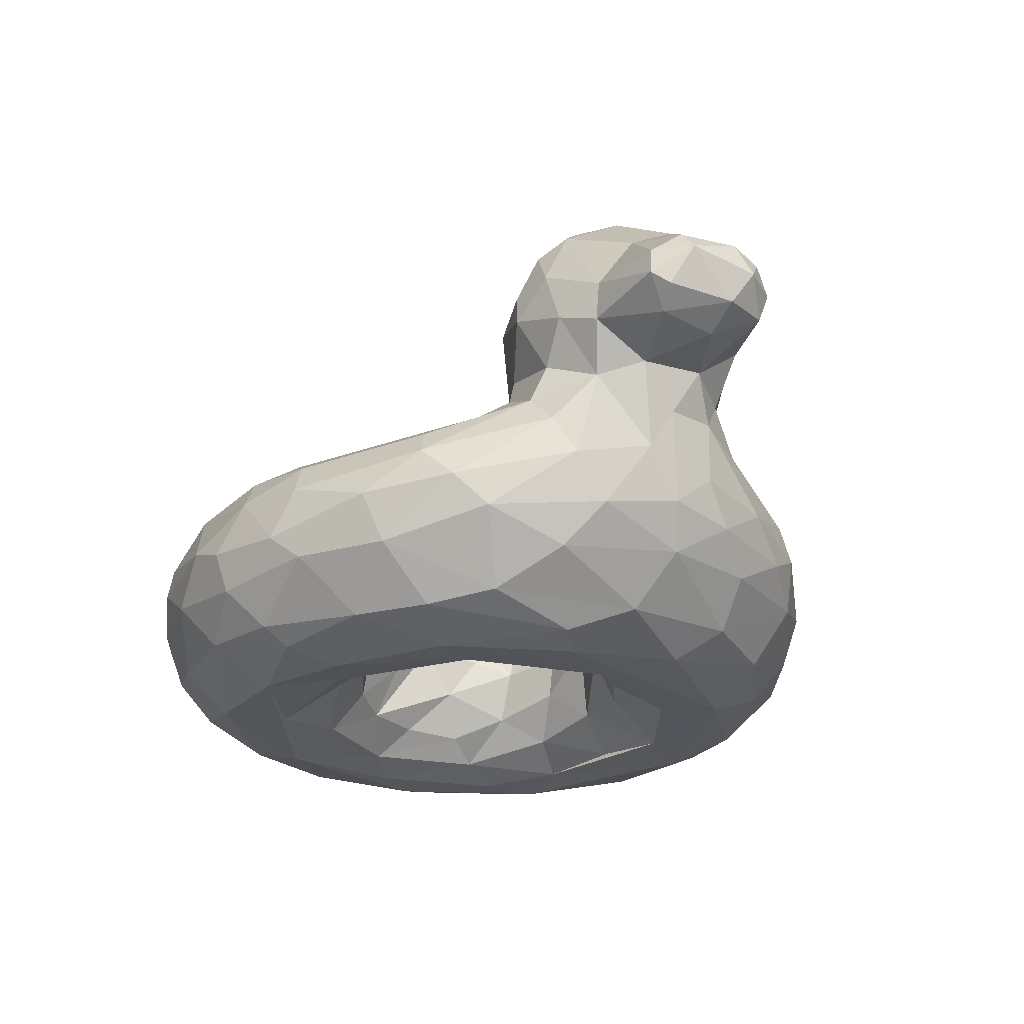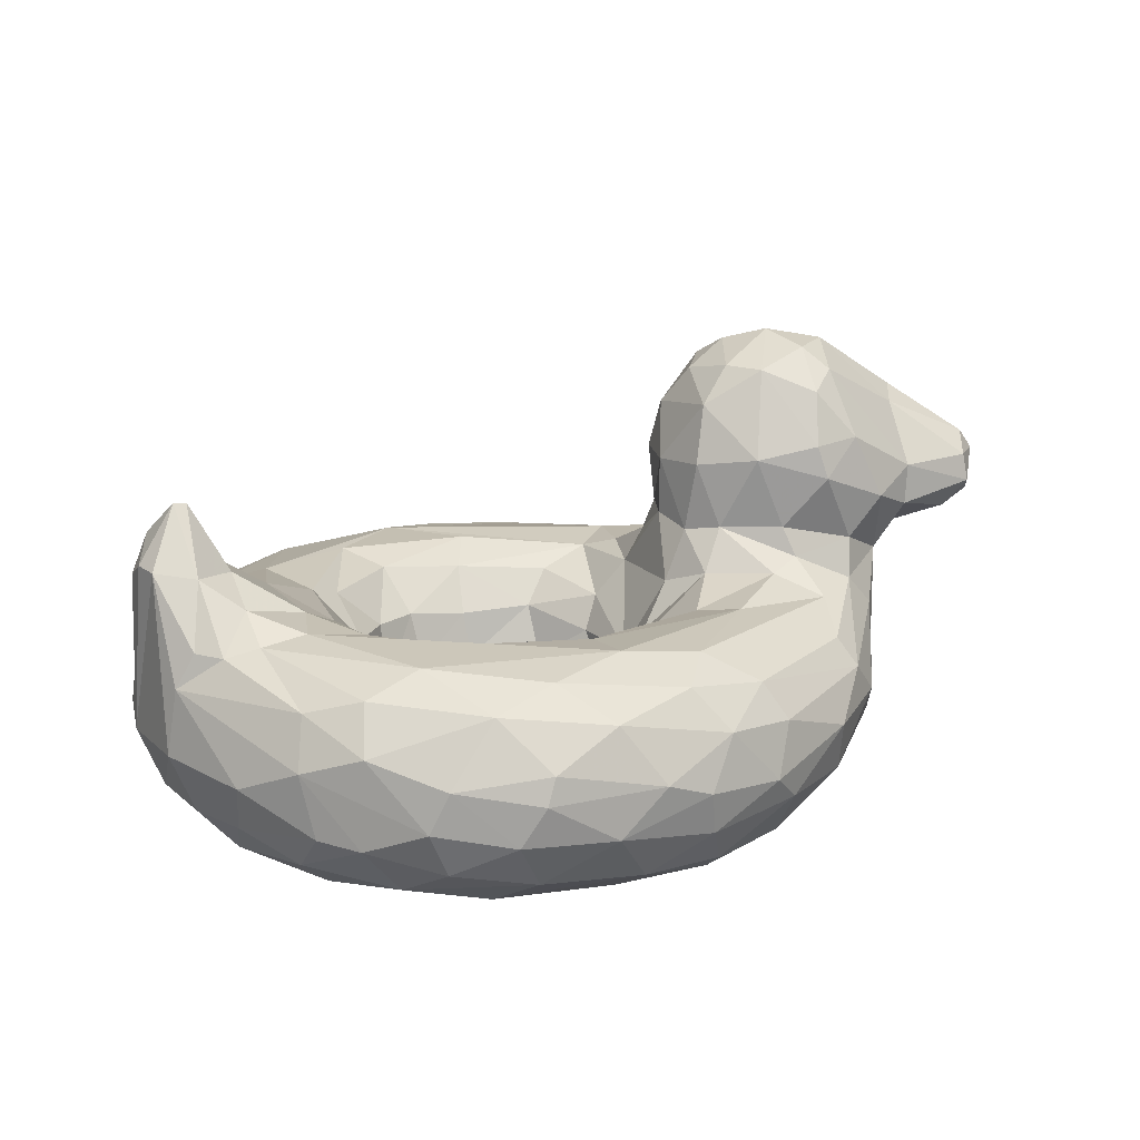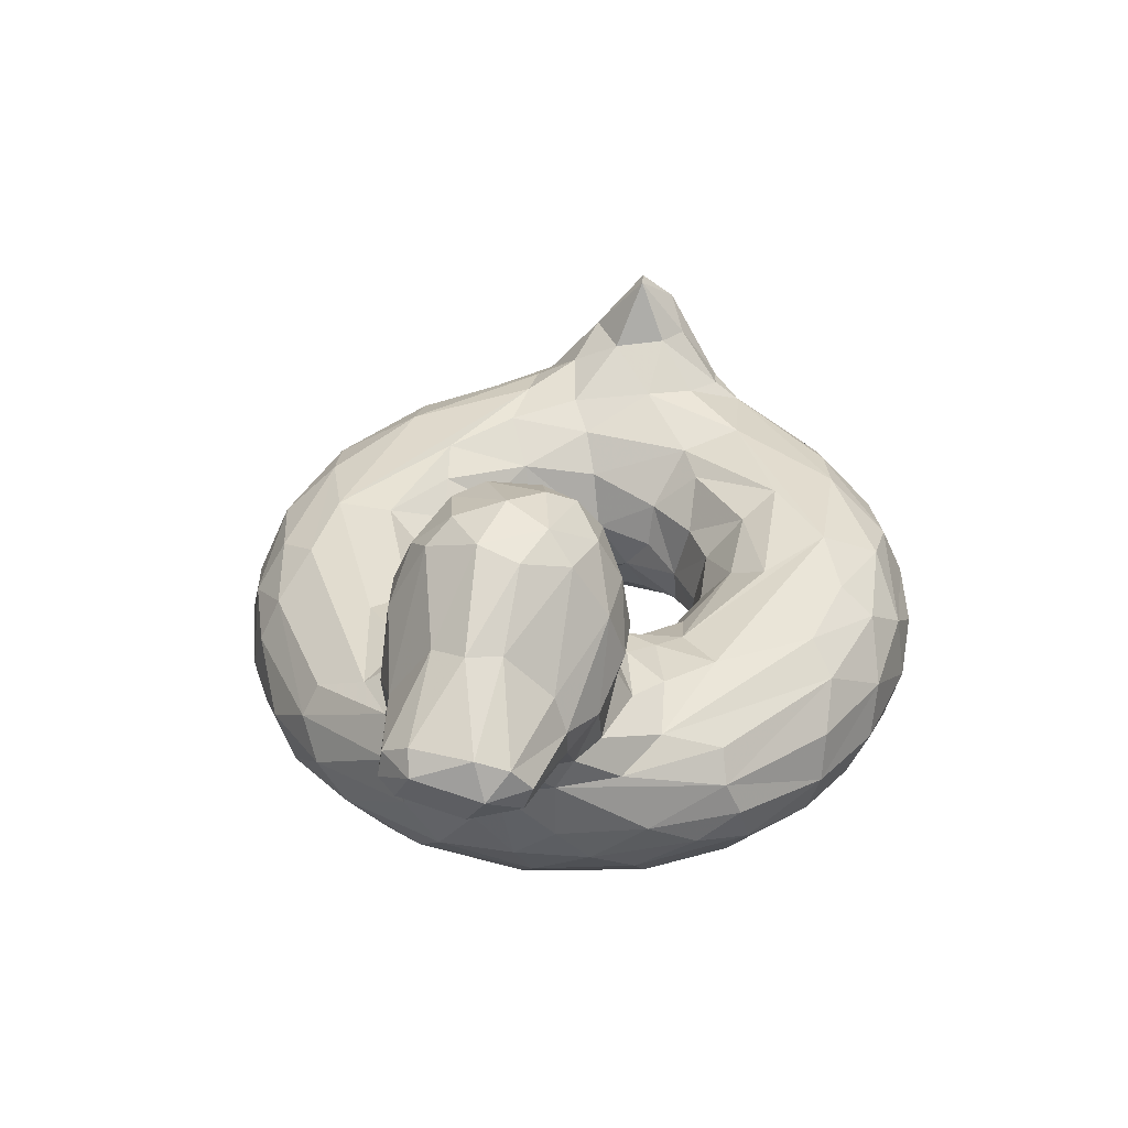
<metadata>
{"format":"obj","ext":"obj","renderer":"f3d","projection":"perspective","resolution":1024,"background":"white","views":[{"elev":-24.5,"azim":-117.7,"up":"+Y"},{"elev":15.3,"azim":157.8,"up":"+Y"},{"elev":37.9,"azim":-76.9,"up":"+Y"}]}
</metadata>
<code>
v -0.0839 -0.1976 -0.0496
v -0.03434 -0.3297 -0.1552
v 0.0862 -0.2552 -0.241
v 0.1455 -0.3228 -0.2615
v 0.2912 -0.2125 -0.2411
v 0.3382 -0.2888 -0.2054
v 0.3929 -0.222 -0.1559
v 0.4195 -0.3062 -0.1036
v -0.06808 -0.12 -0.2013
v 0.05571 -0.1229 -0.2833
v 0.1545 -0.1619 -0.2834
v 0.3496 -0.1396 -0.2449
v 0.448 -0.1011 -0.1905
v 0.4855 -0.1253 -0.03666
v -0.1591 -0.04314 -0.0927
v -0.1348 -0.05003 -0.2992
v 0.1412 -0.04422 -0.4196
v 0.3199 -0.07089 -0.3387
v 0.4092 -0.04363 -0.3564
v 0.5535 -0.05796 -0.06928
v -0.2092 -0.01039 -0.1813
v -0.2026 -0.03812 -0.3614
v 0.1328 -0.03618 -0.5336
v 0.6555 -0.0285 -0.2319
v 0.6231 -0.02105 -0.1123
v -0.4192 -0.04951 -0.3089
v -0.02563 -0.05137 -0.5486
v 0.2915 -0.0612 -0.5968
v 0.5069 -0.04541 -0.4681
v 0.6204 -0.09206 -0.4791
v 0.7477 -0.04554 -0.232
v 0.8154 -0.06507 -0.2142
v -0.5768 -0.09929 -0.2178
v -0.427 -0.1597 -0.4436
v -0.1376 -0.1129 -0.5899
v -0.03587 -0.1747 -0.6765
v 0.199 -0.1281 -0.6835
v 0.3324 -0.2013 -0.7042
v 0.6433 -0.1819 -0.5436
v 0.8997 -0.1299 -0.1662
v -0.5134 -0.2933 -0.3315
v -0.4863 -0.2269 -0.3988
v -0.3474 -0.2444 -0.5371
v -0.1456 -0.2913 -0.6559
v 0.0221 -0.2767 -0.7135
v 0.118 -0.243 -0.7266
v 0.3505 -0.2569 -0.7102
v 0.55 -0.3121 -0.6268
v 0.7438 -0.2242 -0.4584
v 0.8311 -0.2814 -0.3432
v 0.9183 -0.2644 -0.1592
v -0.537 -0.3601 -0.1714
v -0.4311 -0.4359 -0.2722
v -0.3608 -0.3483 -0.4946
v -0.2017 -0.3463 -0.6129
v 0.006341 -0.3629 -0.6918
v 0.1362 -0.4375 -0.6638
v 0.3435 -0.4294 -0.652
v 0.5073 -0.4034 -0.6095
v 0.6497 -0.3624 -0.538
v 0.8222 -0.3726 -0.3066
v 0.8712 -0.3764 -0.1768
v -0.4102 -0.4862 -0.09388
v -0.3387 -0.4577 -0.3817
v -0.03832 -0.4823 -0.5657
v 0.396 -0.4946 -0.5391
v 0.5665 -0.4587 -0.5133
v 0.6602 -0.4884 -0.3509
v 0.7461 -0.4921 -0.1571
v -0.2585 -0.5071 -0.3055
v -0.05372 -0.5101 -0.4547
v 0.1414 -0.5069 -0.5352
v 0.58 -0.5112 -0.2885
v -0.2554 -0.505 0.08022
v -0.1291 -0.4456 -0.1207
v -0.07105 -0.4723 -0.2658
v 0.04715 -0.5025 -0.4105
v 0.3363 -0.5051 -0.4149
v 0.3262 -0.4535 -0.3085
v 0.4446 -0.4714 -0.2514
v 0.5539 -0.4825 -0.0841
v -0.08968 -0.3546 -0.0405
v 0.01607 -0.379 -0.2308
v 0.2382 -0.4271 -0.3098
v 0.2709 -0.3468 -0.2547
v 0.3893 -0.3929 -0.2018
v 0.4535 -0.4157 -0.1373
v 0.4913 -0.4243 -0.0328
v -0.2568 0.07528 -0.1473
v -0.3756 0.07658 -0.201
v -0.6273 -0.004661 -0.1392
v -0.2154 0.205 -0.1193
v -0.4394 0.2464 -0.2274
v -0.6816 0.09276 -0.1697
v -0.3541 0.3957 -0.1315
v -0.5073 0.3891 -0.1399
v -0.6864 0.2972 -0.08173
v -0.8687 0.09767 -0.1063
v -0.844 0.1791 -0.1341
v 0.752 0.05754 -0.04289
v 0.8327 0.06539 -0.1052
v 0.9138 0.0773 -0.07066
v 0.8249 0.193 0.0008254
v 0.8525 0.1964 -0.0032
v -0.07512 -0.2982 0.04719
v 0.01263 -0.2704 0.1958
v 0.1491 -0.2733 0.256
v 0.2659 -0.2715 0.2432
v 0.3668 -0.2885 0.1798
v 0.416 -0.2512 0.108
v -0.09665 -0.127 0.1347
v -0.06505 -0.1987 0.1129
v 0.02162 -0.1648 0.2354
v 0.1596 -0.1793 0.2754
v 0.2846 -0.1637 0.2639
v 0.3708 -0.164 0.2103
v 0.4422 -0.1608 0.1131
v -0.157 -0.04976 0.1144
v -0.1298 -0.05432 0.2858
v 0.1468 -0.08927 0.34
v 0.3211 -0.07249 0.3356
v 0.4666 -0.0809 0.2039
v 0.5311 -0.05721 0.1645
v -0.203 0.01553 0.1248
v -0.1895 -0.03585 0.2409
v -0.2104 -0.03897 0.3687
v 0.2484 -0.03467 0.5238
v 0.6013 -0.03119 0.2725
v 0.6996 -0.005596 0.1452
v -0.3966 0.002473 0.2354
v -0.4352 -0.05154 0.303
v -0.06749 -0.05907 0.5472
v 0.107 -0.05123 0.5825
v 0.2922 -0.08813 0.6362
v 0.4952 -0.05616 0.507
v 0.6076 -0.08147 0.4746
v 0.7886 -0.07118 0.2449
v 0.7874 -0.03132 0.1901
v -0.5437 -0.07696 0.2457
v -0.4353 -0.1594 0.4356
v -0.2104 -0.1881 0.6046
v -0.02129 -0.1944 0.6888
v 0.1628 -0.1669 0.7066
v 0.421 -0.1282 0.6402
v 0.5719 -0.166 0.5885
v 0.6681 -0.1926 0.5263
v 0.9046 -0.1287 0.1552
v -0.5843 -0.268 0.1941
v -0.484 -0.2762 0.3896
v -0.2447 -0.2825 0.6048
v -0.07028 -0.2983 0.6856
v 0.1468 -0.2983 0.7287
v 0.3912 -0.2877 0.6992
v 0.5706 -0.2874 0.6173
v 0.7036 -0.3008 0.5084
v 0.8262 -0.2263 0.3455
v 0.9183 -0.2463 0.1619
v -0.4348 -0.4323 0.2726
v -0.3216 -0.4447 0.4278
v -0.2228 -0.387 0.5771
v -0.07297 -0.4049 0.6423
v 0.1021 -0.3825 0.6995
v 0.294 -0.3811 0.6954
v 0.4684 -0.396 0.6343
v 0.6099 -0.4077 0.5386
v 0.7326 -0.416 0.4027
v 0.885 -0.3628 0.1566
v -0.375 -0.4918 0.1895
v -0.1759 -0.4662 0.522
v 0.05929 -0.4789 0.6014
v 0.2686 -0.4608 0.6337
v 0.4469 -0.4864 0.536
v 0.6377 -0.4692 0.4299
v 0.7573 -0.4792 0.2072
v -0.3516 -0.5069 -0.05284
v -0.1763 -0.5047 0.4148
v 0.1989 -0.5064 0.5386
v 0.5891 -0.5058 0.3563
v 0.7096 -0.5077 0.06152
v -0.1613 -0.4544 0.01686
v -0.1128 -0.5015 0.3126
v 0.1033 -0.5022 0.4238
v 0.2633 -0.4887 0.3864
v 0.4367 -0.4992 0.3356
v 0.524 -0.4774 0.1467
v -0.08372 -0.3741 0.09591
v 0.03779 -0.3467 0.2295
v -0.0253 -0.4304 0.2423
v 0.06755 -0.4312 0.2978
v 0.2128 -0.4188 0.3061
v 0.2915 -0.3531 0.2487
v 0.4097 -0.3925 0.1781
v 0.4863 -0.4308 0.08799
v -0.2286 0.07852 0.1213
v -0.4034 0.06183 0.2063
v -0.6032 0.0004657 0.1657
v -0.2594 0.2037 0.164
v -0.4843 0.1814 0.2366
v -0.6814 0.09276 0.1698
v -0.2882 0.3219 0.149
v -0.5073 0.3891 0.1398
v -0.6962 0.3147 0.05577
v -0.8378 0.08807 0.1265
v -0.863 0.1969 0.1099
v 0.776 0.07236 0.06203
v 0.8288 0.07087 0.0998
v 0.8934 0.1276 0.05955
v -0.5407 0.4367 -0.03137
v -0.7219 0.3218 -0.008329
v -0.2627 0.3821 0.02439
v -0.6827 0.02178 -0.05614
v -0.8839 0.08316 0.03058
v -0.9018 0.1775 -0.06709
v -0.1844 0.08212 -1.564e-05
v -0.1839 0.1988 -0.004755
v 0.6572 -0.0009601 0.0534
v 0.9285 0.08084 -0.01753
v -0.6562 -0.06383 0.02502
v 0.939 -0.2674 0.03468
v -0.6235 -0.2491 0.04885
v -0.4812 -0.4431 0.02722
v 0.4406 -0.237 -0.01442
v 0.8982 -0.3701 -0.02491
v 0.8072 -0.4694 0.02391
v -0.01452 -0.2095 -0.1819
v -0.09216 -0.1351 -0.1309
v 0.2238 -0.1059 -0.3211
v 0.5438 -0.03898 -0.2429
v -0.3339 -0.007605 -0.2463
v 0.7509 0.005088 -0.1437
v -0.3913 -0.1023 -0.4188
v -0.5159 -0.03671 -0.236
v 0.03113 -0.09131 -0.6318
v 0.417 -0.105 -0.6207
v 0.7211 -0.123 -0.4137
v 0.8627 -0.05939 -0.1758
v -0.6062 -0.1788 -0.1772
v -0.1817 -0.1863 -0.6197
v 0.5146 -0.2284 -0.6456
v 0.2109 -0.3374 -0.7212
v 0.3959 -0.3383 -0.6887
v 0.7183 -0.3515 -0.4749
v -0.2269 -0.4622 -0.4911
v -0.03787 -0.4461 -0.6187
v 0.7258 -0.4303 -0.3913
v 0.7966 -0.4534 -0.2012
v -0.2021 -0.5046 -0.2201
v 0.6342 -0.5074 -0.03486
v 0.107 -0.4418 -0.3197
v -0.3965 0.01673 -0.2222
v -0.5308 0.04142 -0.2053
v -0.4587 0.1792 -0.2374
v -0.3161 0.2208 -0.197
v -0.5999 0.1256 -0.2119
v -0.4558 0.3515 -0.1829
v -0.2403 0.3245 -0.09487
v -0.6888 0.1745 -0.1664
v -0.5362 0.2562 -0.2091
v -0.8515 0.1225 -0.1419
v -0.03024 -0.09502 0.2704
v 0.111 -0.0438 0.4169
v 0.395 -0.03709 0.3945
v -0.2766 0.008982 0.1991
v -0.311 -0.02356 0.2825
v -0.3911 -0.1021 0.4187
v -0.1206 -0.1124 0.5982
v 0.08644 -0.102 0.6548
v 0.6912 -0.1237 0.4501
v 0.8528 -0.04997 0.1771
v -0.5468 -0.2023 0.3017
v -0.4297 -0.2323 0.4662
v 0.2655 -0.2405 0.7243
v 0.4195 -0.2253 0.686
v -0.5163 -0.3402 0.2712
v -0.3873 -0.3329 0.4788
v 0.7655 -0.3365 0.4241
v 0.8245 -0.4199 0.2231
v 0.8696 -0.3238 0.2537
v 0.5769 -0.5074 0.2228
v -0.1077 -0.4414 0.1557
v 0.3704 -0.4449 0.2716
v 0.4418 -0.3353 0.05254
v -0.538 0.01006 0.2042
v -0.3918 0.1793 0.2267
v -0.5999 0.1256 0.2119
v -0.4013 0.3752 0.1648
v -0.5037 0.2826 0.209
v -0.3855 0.2818 0.2084
v -0.6802 0.2211 0.1461
v -0.8437 0.1455 0.1461
v -0.6037 -0.276 -0.1094
v -0.6453 -0.1489 -0.02432
v -0.5715 -0.339 0.07584
v -0.2031 0.06287 -0.0905
v -0.2989 0.4006 -0.07691
v -0.2191 0.3058 0.07073
v -0.4627 0.4323 -0.1
v -0.4265 0.4587 -0.004328
v -0.8117 0.04177 0.0241
v -0.8202 0.05947 -0.09366
v -0.8678 0.219 -0.07619
v -0.9032 0.1484 0.07228
v -0.6203 -0.1836 0.1331
v -0.6237 -0.05705 0.1328
v -0.6809 0.02745 0.07694
v -0.205 0.2059 0.1002
v -0.3186 0.3987 0.1056
v -0.4699 0.44 0.08593
v -0.3519 0.4345 0.05267
v -0.5588 0.4201 0.05346
v -0.8779 0.2208 0.04717
v 0.9283 0.04632 0.05244
v -0.6954 0.1545 0.1728
f 2 3 225
f 222 7 8
f 16 10 17
f 10 227 17
f 11 5 227
f 18 17 227
f 12 18 227
f 13 14 20
f 226 9 21
f 16 17 22
f 22 17 23
f 19 17 18
f 17 19 23
f 19 228 24
f 20 228 13
f 25 228 20
f 228 25 24
f 22 229 16
f 23 24 29
f 31 29 24
f 24 230 31
f 33 232 34
f 35 34 231
f 233 35 27
f 27 28 233
f 38 37 234
f 32 236 40
f 42 237 33
f 42 33 34
f 237 42 41
f 238 43 34
f 46 45 36
f 47 46 38
f 239 38 234
f 39 48 239
f 50 40 51
f 54 43 55
f 43 44 55
f 56 44 45
f 57 240 58
f 241 239 48
f 59 58 241
f 49 60 48
f 242 60 49
f 242 49 50
f 50 61 242
f 61 51 62
f 54 64 53
f 54 55 243
f 65 243 244
f 55 56 244
f 244 56 57
f 65 244 57
f 66 57 58
f 59 60 67
f 245 60 242
f 61 245 242
f 69 68 246
f 70 64 243
f 66 72 57
f 73 72 66
f 66 68 73
f 68 69 73
f 247 76 75
f 70 71 247
f 77 76 247
f 77 247 71
f 71 72 77
f 78 77 72
f 80 78 73
f 73 248 81
f 83 2 75
f 249 76 77
f 76 249 83
f 78 84 77
f 249 77 84
f 84 78 79
f 85 84 79
f 80 86 79
f 86 85 79
f 2 83 3
f 6 85 86
f 8 6 86
f 87 8 86
f 7 6 8
f 250 89 229
f 251 90 250
f 89 90 253
f 251 254 252
f 93 253 252
f 253 93 95
f 255 95 93
f 95 256 253
f 252 258 93
f 258 254 257
f 257 96 258
f 97 257 99
f 257 94 259
f 102 40 236
f 31 230 32
f 25 100 230
f 103 101 100
f 101 103 104
f 113 106 112
f 108 107 114
f 108 115 109
f 110 109 117
f 119 111 118
f 111 119 260
f 112 111 113
f 119 120 260
f 120 114 113
f 114 120 115
f 121 122 116
f 116 122 117
f 123 117 122
f 118 125 119
f 261 119 127
f 262 261 127
f 122 121 262
f 262 128 123
f 128 129 216
f 128 216 123
f 124 263 125
f 264 125 263
f 264 263 130
f 125 264 126
f 131 126 264
f 132 133 127
f 127 134 135
f 128 127 135
f 135 136 137
f 137 138 129
f 139 265 131
f 266 265 140
f 265 266 131
f 132 131 266
f 140 141 266
f 141 142 266
f 266 142 267
f 267 132 266
f 267 133 132
f 143 267 142
f 133 267 134
f 267 143 134
f 135 144 136
f 136 144 145
f 136 145 268
f 146 268 145
f 137 147 269
f 269 138 137
f 304 270 140
f 149 270 148
f 271 270 149
f 270 271 140
f 142 150 151
f 143 152 272
f 273 144 143
f 144 273 145
f 156 157 147
f 149 148 274
f 275 274 158
f 274 275 149
f 161 150 160
f 151 161 162
f 152 153 272
f 164 153 163
f 153 154 273
f 165 154 164
f 156 155 276
f 276 278 156
f 157 156 278
f 168 159 158
f 169 160 159
f 160 169 161
f 169 170 161
f 170 171 162
f 164 172 165
f 173 165 172
f 165 173 166
f 173 174 277
f 177 171 170
f 178 172 177
f 172 178 173
f 179 174 178
f 176 181 177
f 182 183 184
f 279 178 184
f 185 279 184
f 178 279 179
f 74 180 280
f 186 187 280
f 181 74 280
f 188 181 280
f 189 181 188
f 182 181 189
f 189 190 182
f 281 183 190
f 191 281 190
f 184 183 281
f 281 191 192
f 281 192 185
f 105 106 186
f 187 186 106
f 189 188 187
f 106 107 187
f 190 189 187
f 107 190 187
f 191 107 108
f 193 192 282
f 130 263 194
f 130 195 283
f 131 283 139
f 284 195 197
f 194 197 195
f 195 198 285
f 197 200 288
f 200 307 286
f 287 286 201
f 198 288 287
f 289 287 201
f 287 313 285
f 289 204 313
f 290 313 204
f 313 290 199
f 203 199 290
f 269 147 207
f 206 138 269
f 269 207 206
f 15 118 1
f 41 291 237
f 292 237 291
f 41 52 291
f 291 52 293
f 62 51 223
f 221 52 53
f 53 63 221
f 223 246 62
f 69 224 179
f 175 70 74
f 73 179 248
f 75 82 180
f 87 88 282
f 282 222 87
f 8 87 222
f 21 89 294
f 237 292 91
f 211 91 292
f 94 91 211
f 92 215 294
f 214 294 215
f 294 89 92
f 92 256 215
f 95 295 256
f 210 296 256
f 309 210 295
f 298 295 95
f 297 255 96
f 208 298 297
f 208 297 96
f 208 96 97
f 208 97 209
f 94 211 300
f 299 212 300
f 99 301 97
f 311 209 301
f 259 98 213
f 213 212 302
f 213 99 259
f 219 102 217
f 102 104 217
f 105 1 112
f 110 117 222
f 1 118 111
f 20 123 216
f 216 25 20
f 218 220 303
f 148 303 220
f 303 148 270
f 270 304 303
f 157 219 147
f 148 220 293
f 221 158 293
f 274 293 158
f 293 274 148
f 278 219 157
f 168 221 63
f 158 221 168
f 277 223 167
f 168 63 175
f 174 179 224
f 279 185 248
f 81 248 185
f 248 179 279
f 82 186 180
f 193 81 185
f 88 193 282
f 139 196 304
f 305 218 304
f 303 304 218
f 199 305 196
f 306 194 215
f 214 215 194
f 197 194 306
f 296 210 307
f 296 307 200
f 306 296 197
f 200 197 296
f 307 309 308
f 308 201 286
f 308 208 310
f 310 202 201
f 310 201 308
f 199 203 305
f 311 202 209
f 202 204 289
f 203 302 212
f 290 204 302
f 311 302 204
f 302 311 213
f 312 219 217
f 216 129 205
f 100 216 205
f 104 103 207
f 225 1 2
f 1 225 226
f 226 225 9
f 225 3 10
f 225 10 9
f 10 3 11
f 3 4 11
f 4 5 11
f 5 6 7
f 5 7 12
f 12 7 13
f 14 13 222
f 7 222 13
f 1 226 15
f 10 16 9
f 227 10 11
f 227 5 12
f 13 18 12
f 18 13 19
f 15 226 21
f 16 21 9
f 24 23 19
f 228 19 13
f 21 16 229
f 26 229 22
f 23 27 22
f 26 22 27
f 27 23 28
f 23 29 28
f 29 31 30
f 25 230 24
f 26 232 250
f 232 26 231
f 231 34 232
f 231 26 35
f 27 35 26
f 233 36 35
f 37 233 28
f 37 36 233
f 234 37 28
f 28 29 234
f 234 29 30
f 30 39 234
f 235 39 30
f 32 235 31
f 30 31 235
f 235 32 40
f 42 34 43
f 35 238 34
f 238 44 43
f 36 238 35
f 44 36 45
f 44 238 36
f 37 46 36
f 37 38 46
f 234 39 239
f 47 38 239
f 49 48 39
f 49 39 235
f 235 40 49
f 40 50 49
f 41 53 52
f 43 54 42
f 41 42 54
f 53 41 54
f 56 55 44
f 46 240 45
f 56 45 240
f 240 57 56
f 47 240 46
f 47 241 240
f 241 58 240
f 47 239 241
f 48 59 241
f 48 60 59
f 51 61 50
f 63 53 64
f 64 54 243
f 244 243 55
f 58 59 67
f 67 66 58
f 60 245 67
f 68 245 246
f 67 245 68
f 61 246 245
f 62 246 61
f 63 64 70
f 70 175 63
f 71 70 243
f 243 65 71
f 57 72 65
f 72 71 65
f 66 67 68
f 179 73 69
f 75 74 247
f 72 73 78
f 80 79 78
f 81 80 73
f 76 83 75
f 83 249 4
f 249 84 4
f 81 87 80
f 80 87 86
f 88 87 81
f 75 2 82
f 82 2 1
f 4 3 83
f 85 4 84
f 4 85 5
f 6 5 85
f 21 229 89
f 229 26 250
f 90 89 250
f 91 232 33
f 232 91 251
f 250 232 251
f 253 92 89
f 252 253 90
f 90 251 252
f 251 91 254
f 94 254 91
f 92 253 256
f 254 258 252
f 255 93 258
f 94 257 254
f 96 257 97
f 258 96 255
f 259 99 257
f 101 236 32
f 236 101 102
f 101 32 230
f 230 100 101
f 102 101 104
f 105 112 106
f 113 114 107
f 113 107 106
f 115 108 114
f 115 116 109
f 116 117 109
f 260 113 111
f 113 260 120
f 121 115 120
f 116 115 121
f 118 124 125
f 125 126 119
f 127 119 126
f 120 119 261
f 261 121 120
f 261 262 121
f 127 128 262
f 262 123 122
f 131 132 126
f 127 126 132
f 134 127 133
f 135 137 128
f 129 128 137
f 264 130 131
f 265 139 140
f 144 134 143
f 135 134 144
f 136 268 137
f 268 147 137
f 304 140 139
f 271 150 140
f 141 140 150
f 150 142 141
f 151 152 142
f 143 142 152
f 153 273 272
f 143 272 273
f 154 145 273
f 154 146 145
f 155 146 154
f 156 268 146
f 156 146 155
f 268 156 147
f 271 149 275
f 158 159 275
f 150 271 275
f 160 275 159
f 160 150 275
f 150 161 151
f 162 152 151
f 162 163 152
f 153 152 163
f 154 153 164
f 154 165 155
f 155 165 276
f 166 276 165
f 278 276 277
f 166 277 276
f 277 167 278
f 162 161 170
f 163 162 171
f 163 171 164
f 172 164 171
f 277 166 173
f 176 168 175
f 168 176 159
f 169 159 176
f 176 170 169
f 176 177 170
f 177 172 171
f 178 174 173
f 181 175 74
f 175 181 176
f 182 177 181
f 184 177 182
f 177 184 178
f 188 280 187
f 182 190 183
f 184 281 185
f 185 192 193
f 107 191 190
f 109 191 108
f 191 109 192
f 282 192 109
f 109 110 282
f 124 194 263
f 195 130 194
f 283 131 130
f 196 139 283
f 198 195 284
f 285 283 195
f 283 285 196
f 199 196 285
f 288 284 197
f 286 288 200
f 286 287 288
f 288 198 284
f 285 198 287
f 201 202 289
f 313 287 289
f 199 285 313
f 206 205 138
f 205 129 138
f 103 206 207
f 205 206 103
f 294 15 21
f 214 118 15
f 291 220 292
f 102 51 40
f 102 219 51
f 293 220 291
f 52 221 293
f 219 223 51
f 246 223 224
f 69 246 224
f 247 74 70
f 180 74 75
f 1 105 82
f 294 214 15
f 33 237 91
f 292 218 211
f 215 256 296
f 256 295 210
f 295 298 309
f 297 95 255
f 95 297 298
f 300 259 94
f 300 211 299
f 212 98 300
f 259 300 98
f 301 209 97
f 311 301 213
f 212 213 98
f 301 99 213
f 25 216 100
f 100 205 103
f 111 112 1
f 117 14 222
f 14 123 20
f 14 117 123
f 220 218 292
f 219 278 167
f 167 223 219
f 174 224 277
f 223 277 224
f 280 180 186
f 81 193 88
f 186 82 105
f 222 282 110
f 124 118 214
f 194 124 214
f 211 218 305
f 305 304 196
f 296 306 215
f 309 307 210
f 208 308 298
f 298 308 309
f 308 286 307
f 208 209 310
f 202 310 209
f 203 212 299
f 305 203 299
f 211 305 299
f 202 311 204
f 302 203 290
f 312 147 219
f 147 312 207
f 217 207 312
f 207 217 104

</code>
